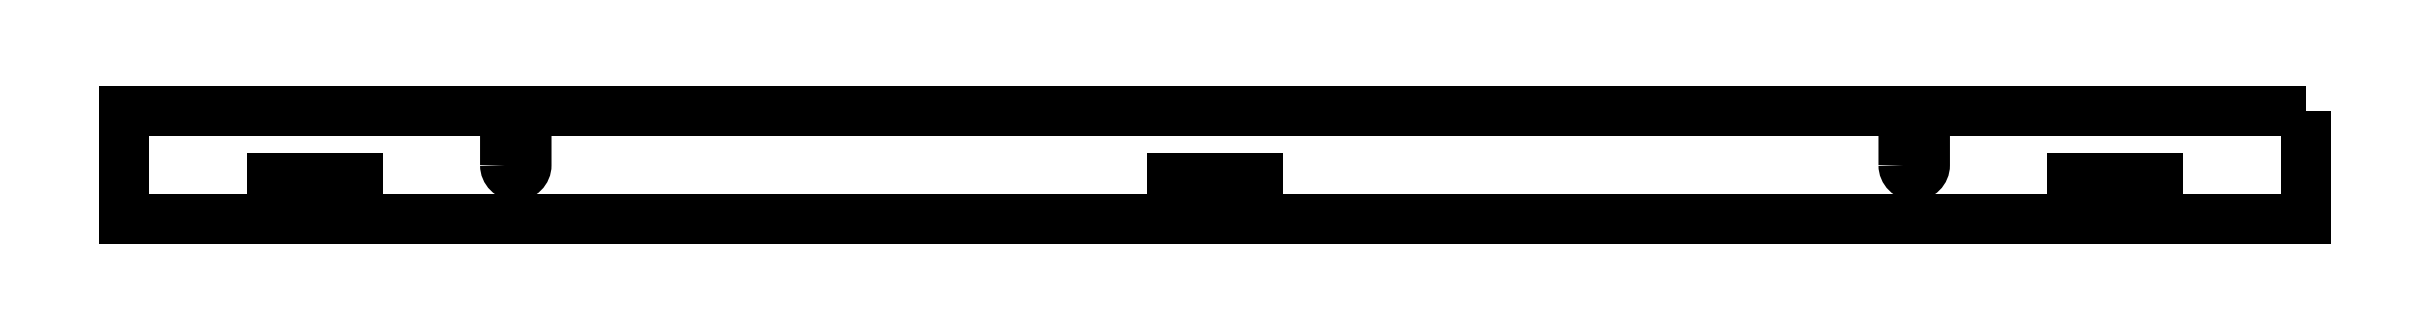
<metadata>
{"format":"dxf","ext":"dxf","renderer":"ezdxf+matplotlib","layout":"modelspace","background":"white","min_lineweight":24,"dpi":150}
</metadata>
<code>
0
SECTION
2
ENTITIES
0
LWPOLYLINE
8
0
90
4
70
1
43
0
10
-219.7
20
-26
10
-219.7
20
-20.5
10
-199.7
20
-20.5
10
-199.7
20
-26
0
LWPOLYLINE
8
0
90
4
70
1
43
0
10
-10
20
-26
10
-10
20
-20.5
10
10
20
-20.5
10
10
20
-26
0
LWPOLYLINE
8
0
90
4
70
1
43
0
10
199.7
20
-26
10
199.7
20
-20.5
10
219.7
20
-20.5
10
219.7
20
-26
0
LWPOLYLINE
8
0
90
4
70
1
43
0
10
-165.3
20
-17.5
42
1
10
-160.3
20
-17.5
10
-160.3
20
-10
42
1
10
-165.3
20
-10
0
LWPOLYLINE
8
0
90
4
70
1
43
0
10
160.3
20
-17.5
42
1
10
165.3
20
-17.5
10
165.3
20
-10
42
1
10
160.3
20
-10
0
LWPOLYLINE
8
0
90
4
70
1
43
0
10
254
20
-5
10
-254
20
-5
10
-254
20
-30
10
254
20
-30
0
ENDSEC
0
EOF

</code>
